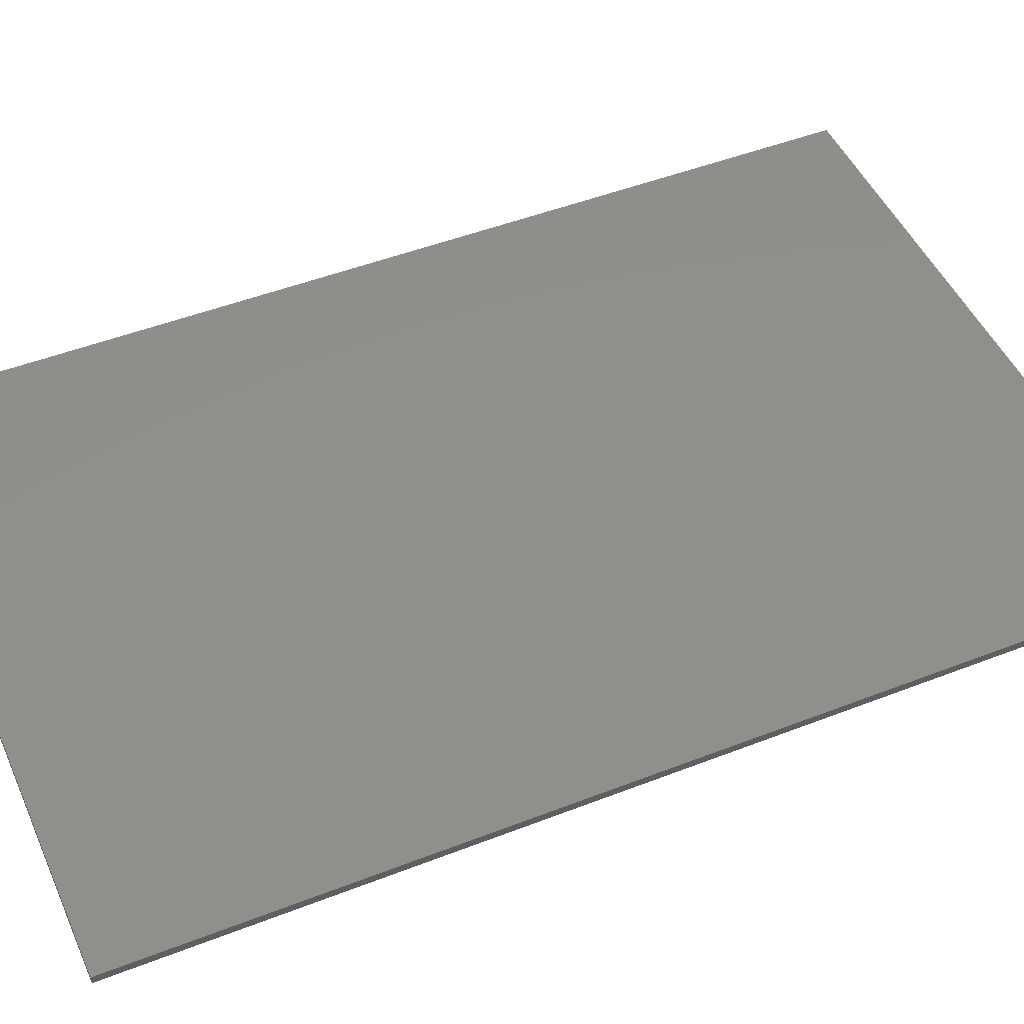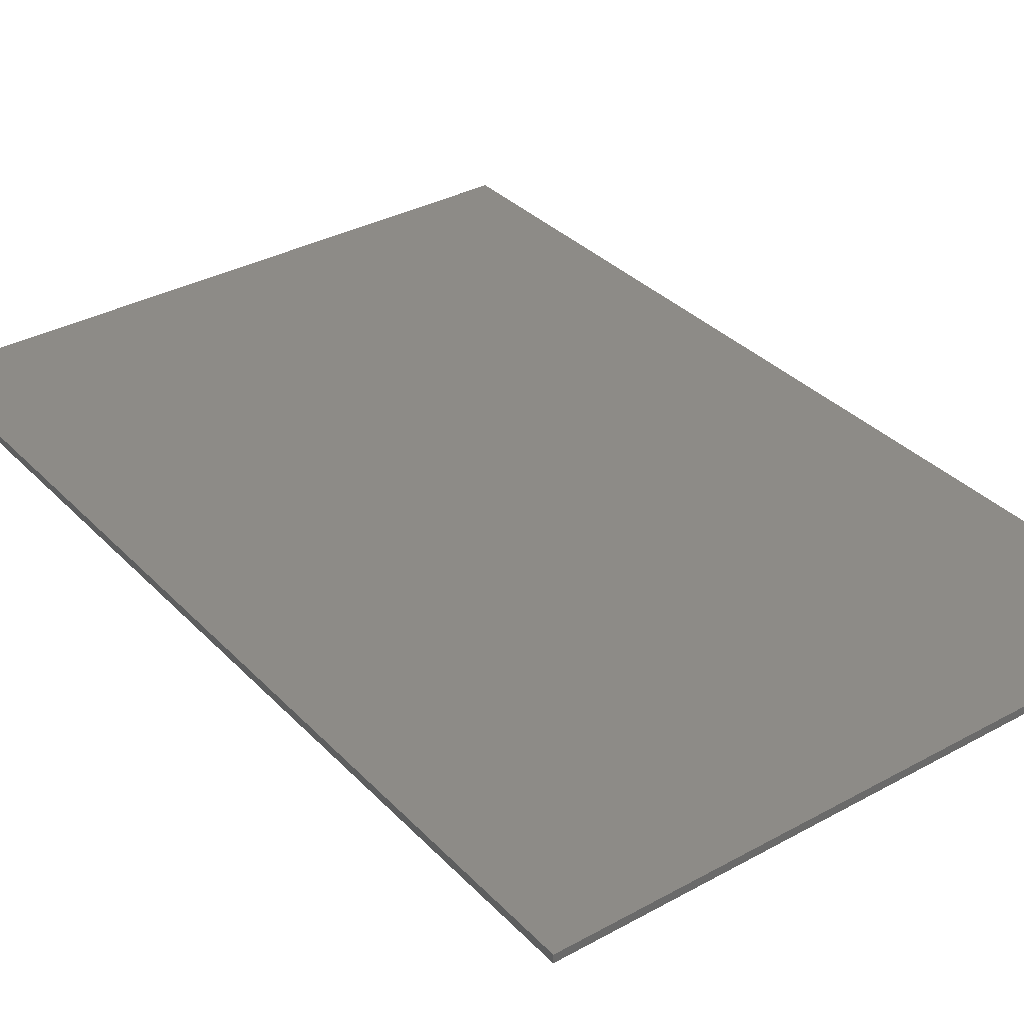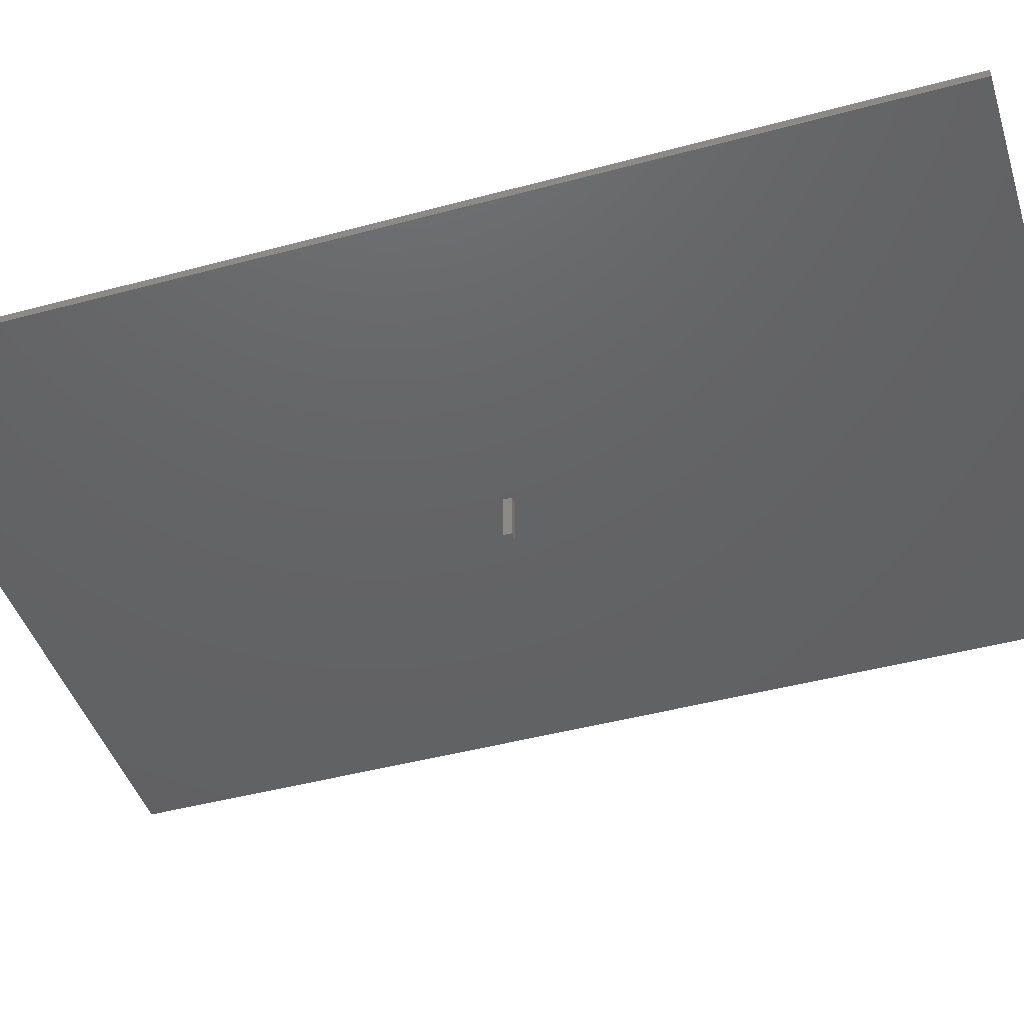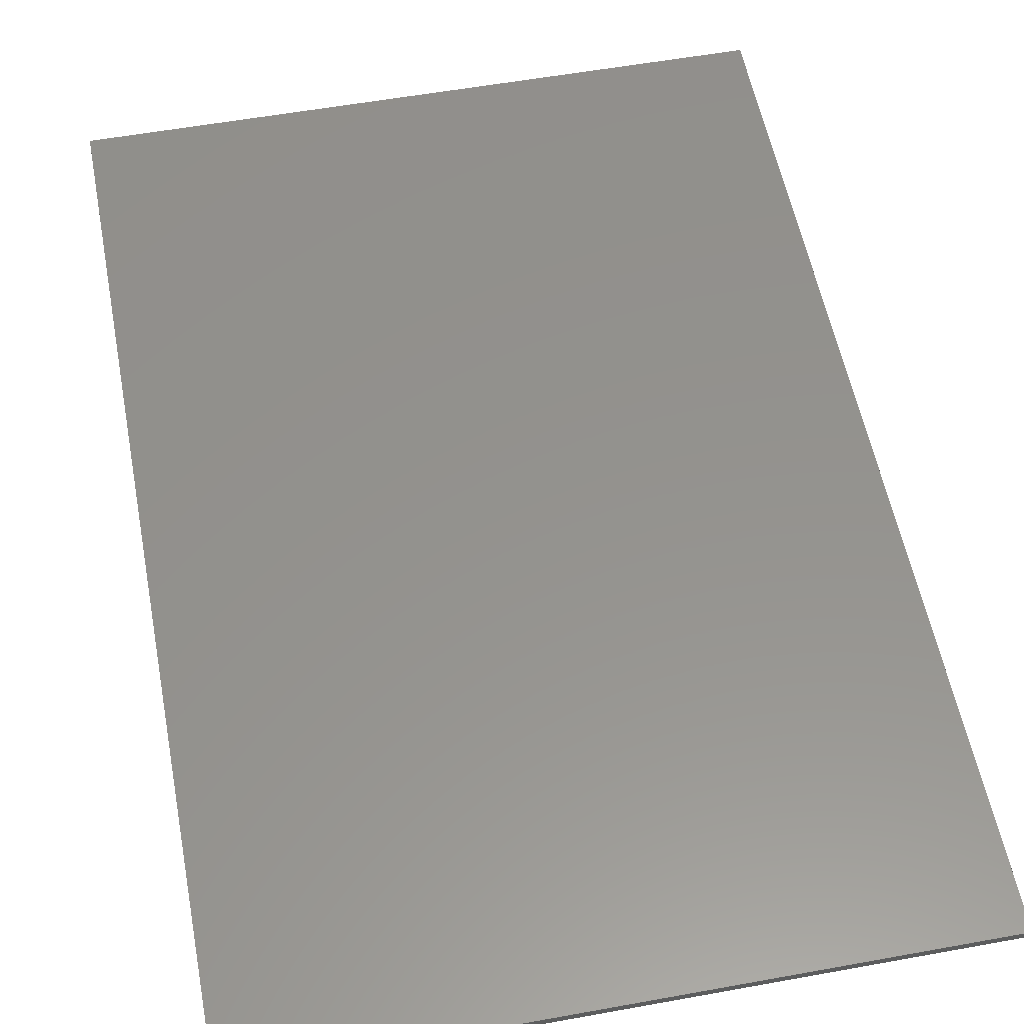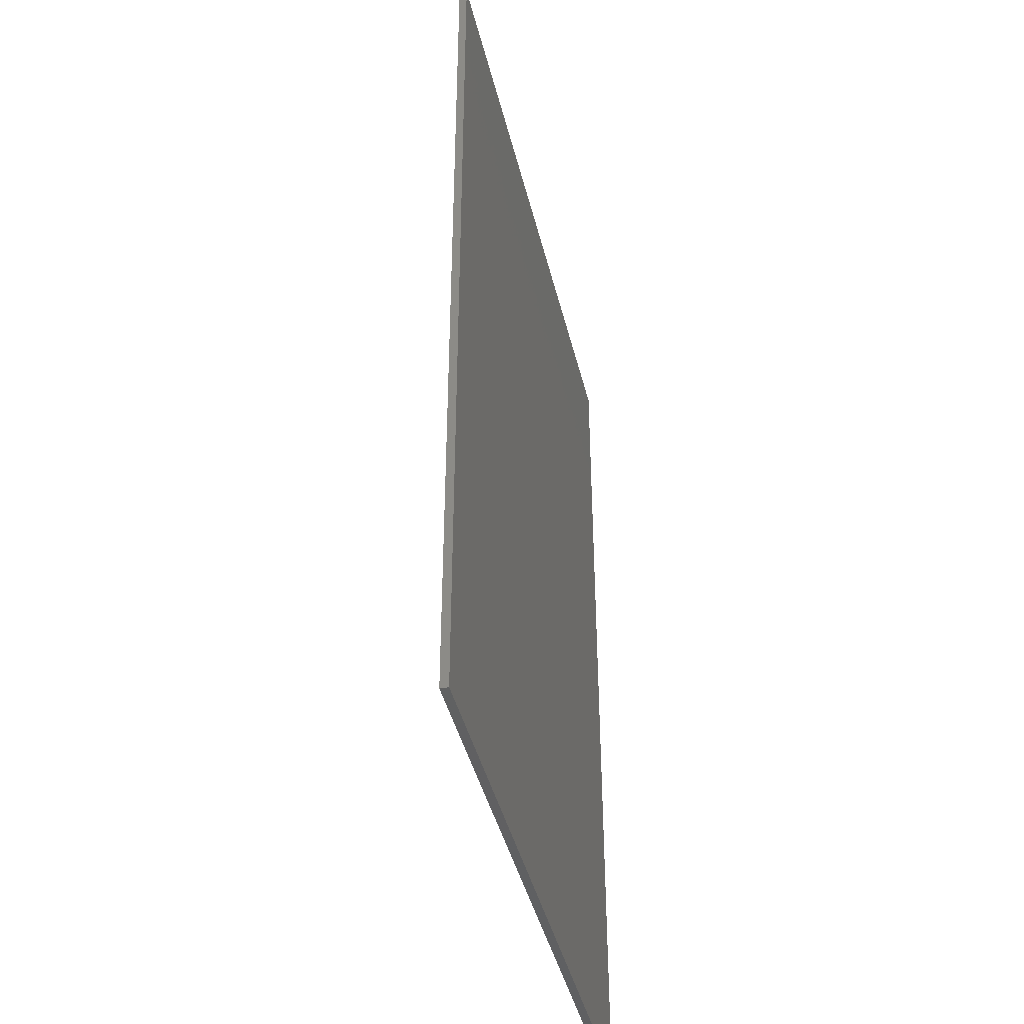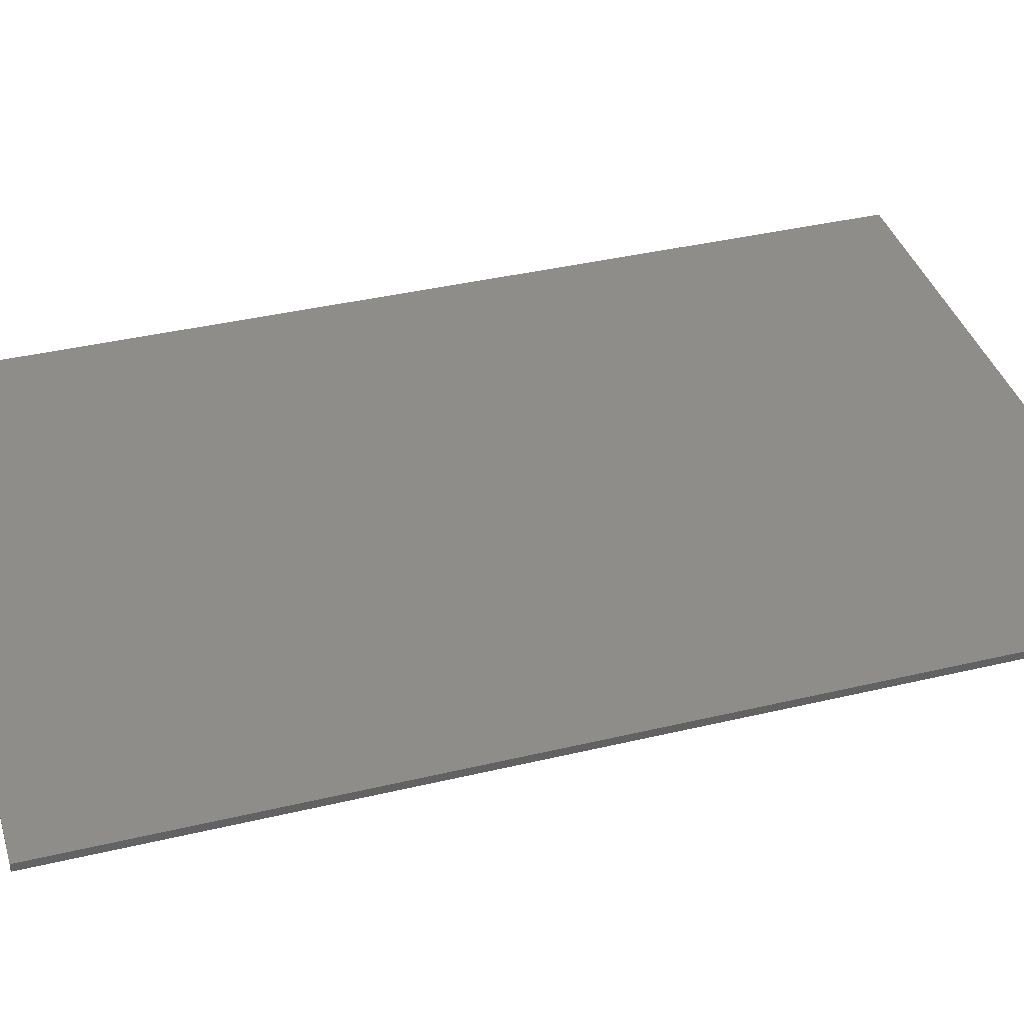
<metadata>
{"format":"stl","ext":"stl","renderer":"f3d","projection":"perspective","resolution":1024,"background":"white","views":[{"elev":48.4,"azim":-113.5,"up":"+Z"},{"elev":34.2,"azim":143.5,"up":"+Z"},{"elev":-44.9,"azim":-72.6,"up":"+Z"},{"elev":55.9,"azim":-10.8,"up":"+Z"},{"elev":-42.7,"azim":-76.5,"up":"+Y"},{"elev":38.9,"azim":73.4,"up":"+Z"}]}
</metadata>
<code>
# stl→obj: 16 verts, 28 faces
v -20 -30 -0.25
v -20 30 0.25
v -20 30 -0.25
v -20 -30 0.25
v 20 -30 0.25
v 20 30 0.25
v 20 30 -0.25
v 20 -30 -0.25
v 0.5 0 -0.25
v 0 0 -0.25
v 0 0.5 -0.25
v 0.5 0.5 -0.25
v 0 0 -3
v 0 0.5 -3
v 0.5 0.5 -3
v 0.5 0 -3
f 1 2 3
f 2 1 4
f 2 5 6
f 5 2 4
f 5 7 6
f 7 5 8
f 7 2 6
f 2 7 3
f 8 9 7
f 8 10 9
f 10 1 11
f 1 10 8
f 12 7 9
f 11 7 12
f 11 3 7
f 3 11 1
f 1 5 4
f 5 1 8
f 13 11 14
f 11 13 10
f 9 15 12
f 15 9 16
f 15 11 12
f 11 15 14
f 13 15 16
f 15 13 14
f 13 9 10
f 9 13 16

</code>
